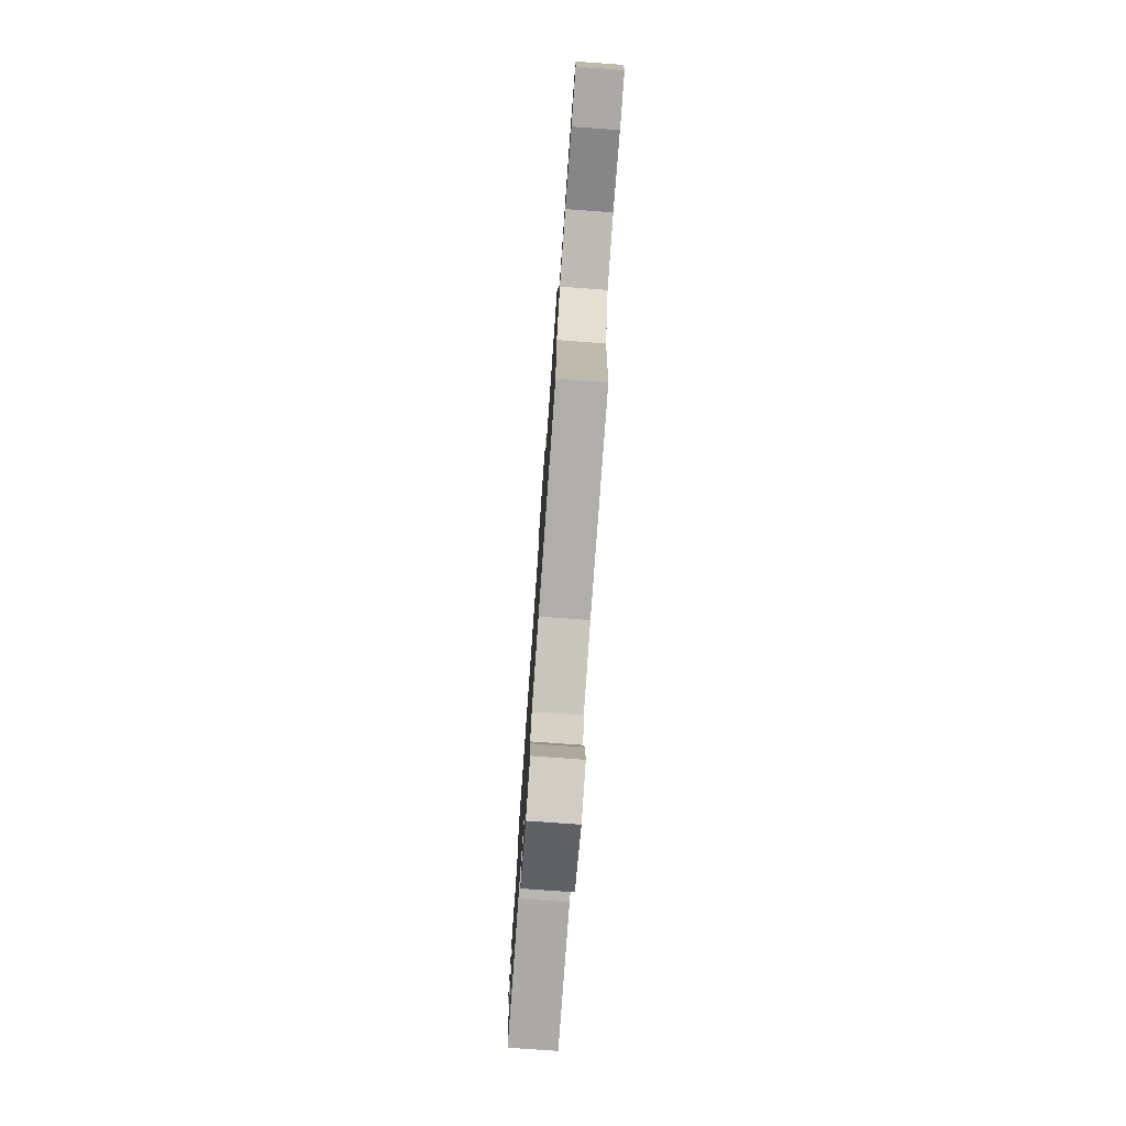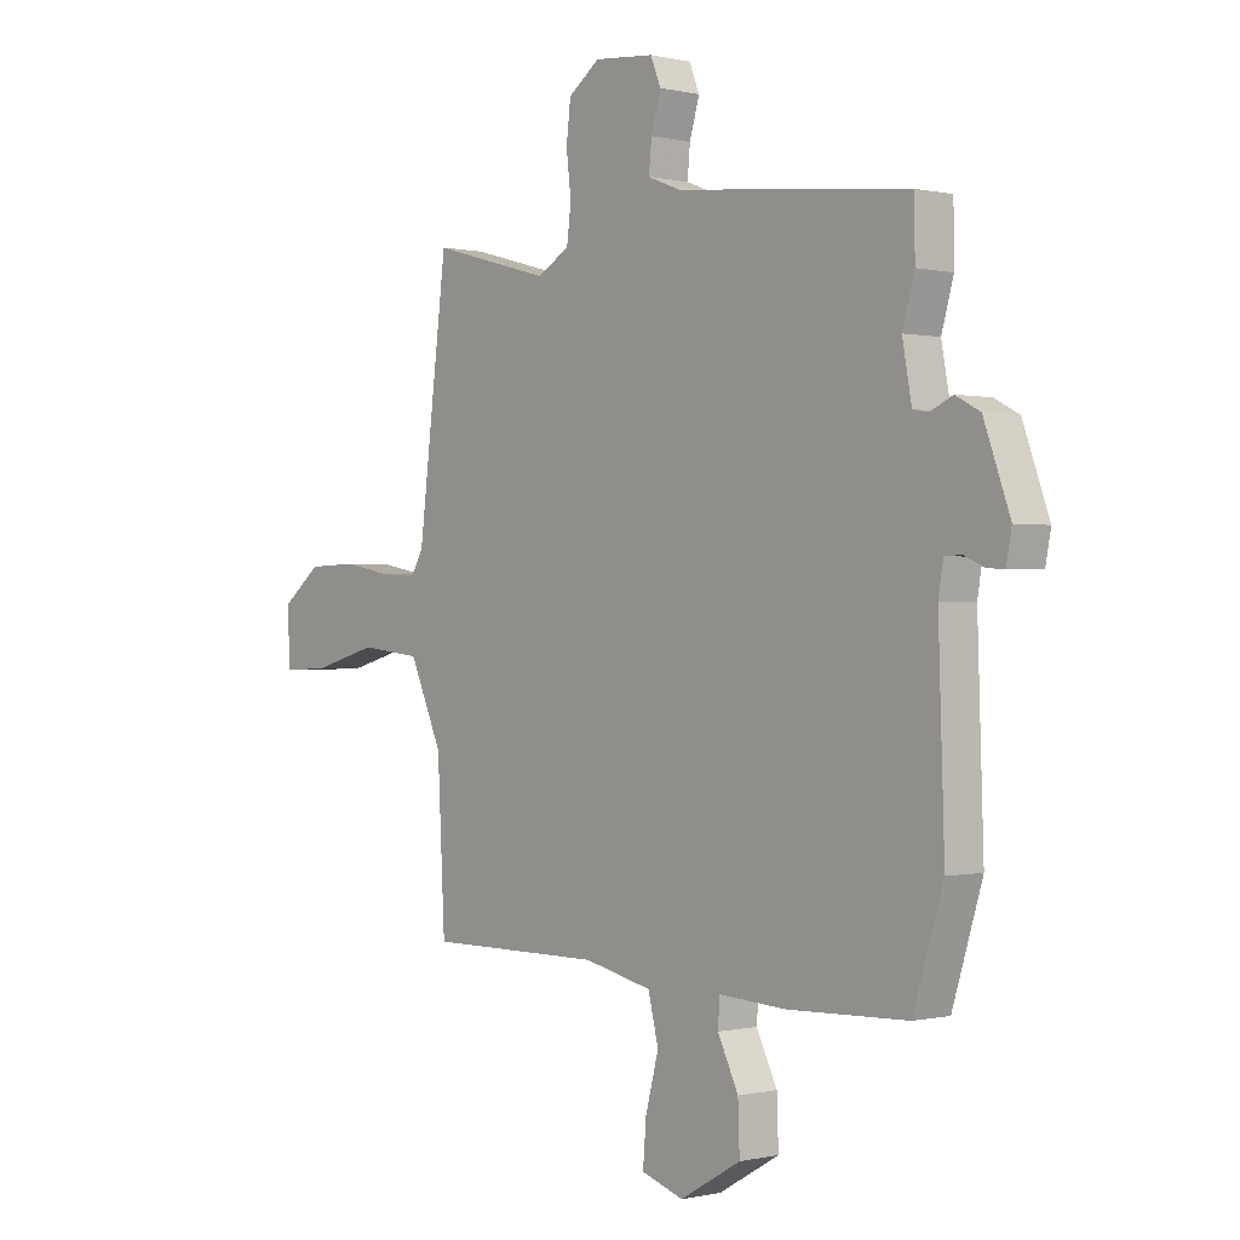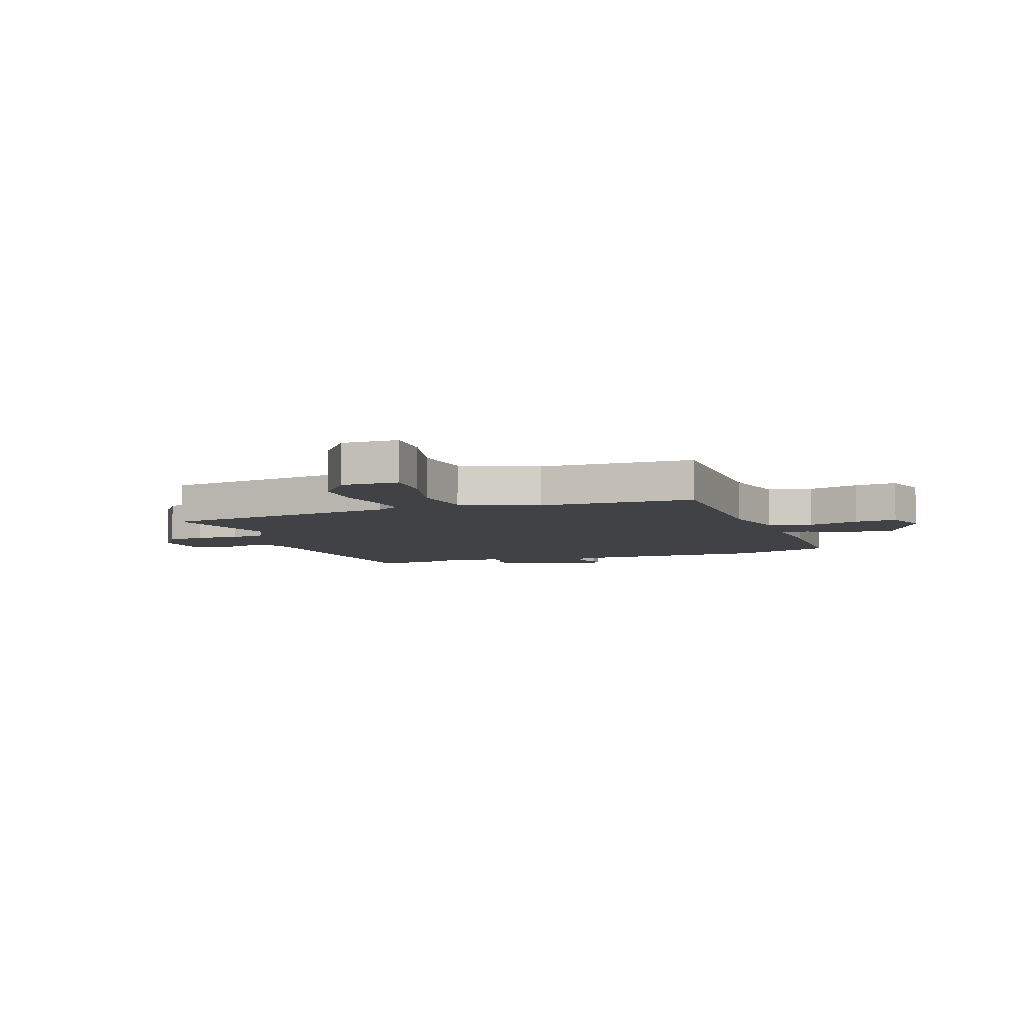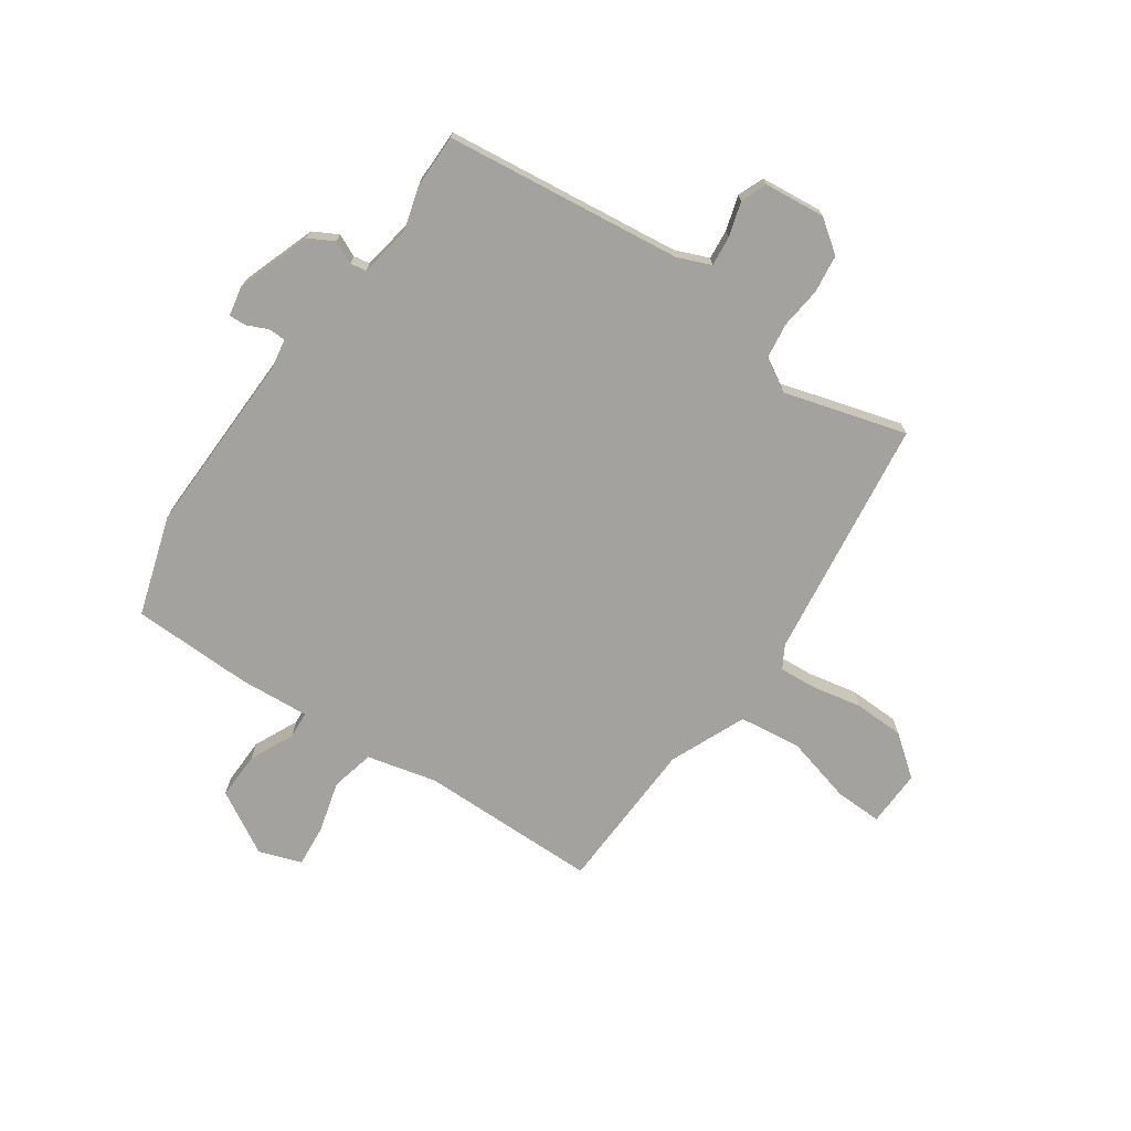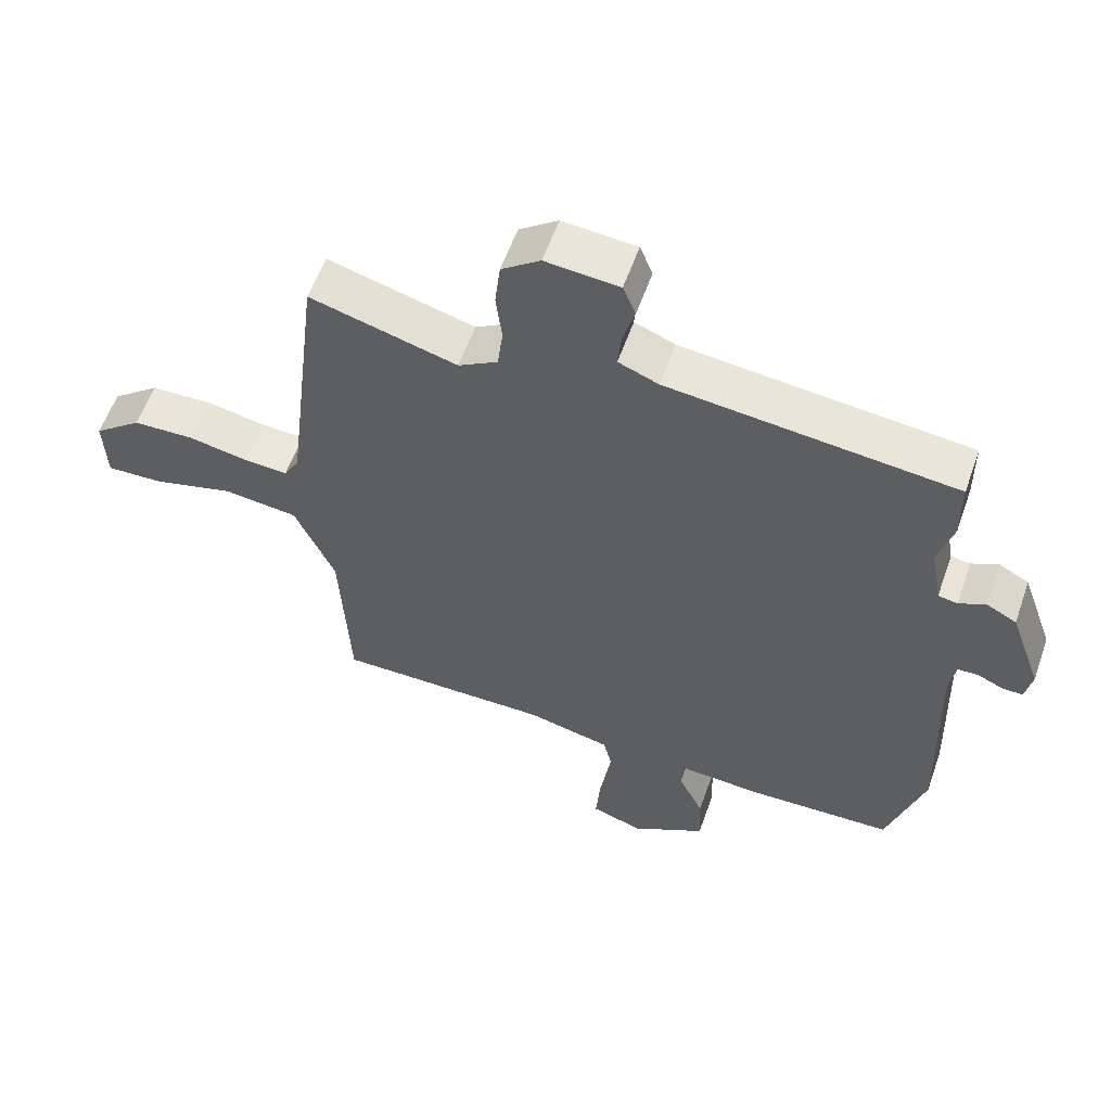
<metadata>
{"format":"obj","ext":"obj","renderer":"f3d","projection":"perspective","resolution":1024,"background":"white","views":[{"elev":-77.6,"azim":85.9,"up":"+Z"},{"elev":-0.2,"azim":-131.0,"up":"+Z"},{"elev":-6.6,"azim":110.2,"up":"+Y"},{"elev":-72.4,"azim":-34.1,"up":"+Y"},{"elev":58.1,"azim":-160.7,"up":"+Z"}]}
</metadata>
<code>
v -0.495 0.07 -0.515
v -0.55 0.07 -0.335
v -0.539 0.07 -0.004
v -0.548 0.07 0.051
v -0.579 0.07 0.052
v -0.617 0.07 0.035
v -0.648 0.07 0.034
v -0.658 0.07 0.087
v -0.61 0.07 0.221
v -0.565 0.07 0.245
v -0.525 0.07 0.226
v -0.496 0.07 0.231
v -0.479 0.07 0.325
v -0.501 0.07 0.403
v -0.5 0.07 0.5
v -0.072 0.07 0.546
v -0.012 0.07 0.57
v -0.017 0.07 0.624
v -0.035 0.07 0.686
v -0.016 0.07 0.733
v 0.094 0.07 0.743
v 0.152 0.07 0.7
v 0.16 0.07 0.631
v 0.151 0.07 0.556
v 0.159 0.07 0.492
v 0.218 0.07 0.457
v 0.438 0.07 0.518
v 0.491 0.07 0.082
v 0.514 0.07 0.041
v 0.581 0.07 0.045
v 0.67 0.07 0.062
v 0.761 0.07 0.059
v 0.833 0.07 0.002
v 0.829 0.07 -0.1
v 0.744 0.07 -0.097
v 0.623 0.07 -0.064
v 0.511 0.07 -0.077
v 0.451 0.07 -0.213
v 0.437 0.07 -0.491
v 0.114 0.07 -0.491
v -0.011 0.07 -0.52
v -0.03 0.07 -0.598
v -0.006 0.07 -0.69
v 0 0.07 -0.766
v -0.077 0.07 -0.792
v -0.189 0.07 -0.727
v -0.186 0.07 -0.642
v -0.148 0.07 -0.563
v -0.151 0.07 -0.514
v -0.275 0.07 -0.522
v -0.495 0 -0.515
v -0.55 0 -0.335
v -0.539 0 -0.004
v -0.548 0 0.051
v -0.579 0 0.052
v -0.617 0 0.035
v -0.648 0 0.034
v -0.658 0 0.087
v -0.61 0 0.221
v -0.565 0 0.245
v -0.525 0 0.226
v -0.496 0 0.231
v -0.479 0 0.325
v -0.501 0 0.403
v -0.5 0 0.5
v -0.072 0 0.546
v -0.012 0 0.57
v -0.017 0 0.624
v -0.035 0 0.686
v -0.016 0 0.733
v 0.094 0 0.743
v 0.152 0 0.7
v 0.16 0 0.631
v 0.151 0 0.556
v 0.159 0 0.492
v 0.218 0 0.457
v 0.438 0 0.518
v 0.491 0 0.082
v 0.514 0 0.041
v 0.581 0 0.045
v 0.67 0 0.062
v 0.761 0 0.059
v 0.833 0 0.002
v 0.829 0 -0.1
v 0.744 0 -0.097
v 0.623 0 -0.064
v 0.511 0 -0.077
v 0.451 0 -0.213
v 0.437 0 -0.491
v 0.114 0 -0.491
v -0.011 0 -0.52
v -0.03 0 -0.598
v -0.006 0 -0.69
v 0 0 -0.766
v -0.077 0 -0.792
v -0.189 0 -0.727
v -0.186 0 -0.642
v -0.148 0 -0.563
v -0.151 0 -0.514
v -0.275 0 -0.522
f 1 2 3
f 50 1 3
f 49 50 3
f 46 47 48
f 45 46 48
f 44 45 48
f 43 44 48
f 42 43 48
f 41 42 48 49
f 49 3 4
f 41 49 4
f 40 41 4
f 38 39 40 4
f 34 35 36
f 33 34 36
f 32 33 36
f 31 32 36
f 30 31 36
f 29 30 36 37
f 37 38 4
f 29 37 4
f 28 29 4
f 22 23 24
f 21 22 24
f 20 21 24
f 19 20 24
f 18 19 24
f 17 18 24 25
f 16 17 25 26
f 15 16 26
f 14 15 26
f 13 14 26
f 9 10 11
f 8 9 11
f 7 8 11
f 6 7 11
f 5 6 11
f 5 11 12
f 4 5 12
f 28 4 12
f 27 28 12
f 26 27 12
f 12 13 26
f 53 52 51
f 53 51 100
f 53 100 99
f 98 97 96
f 98 96 95
f 98 95 94
f 98 94 93
f 98 93 92
f 99 98 92 91
f 54 53 99
f 54 99 91
f 54 91 90
f 54 90 89 88
f 86 85 84
f 86 84 83
f 86 83 82
f 86 82 81
f 86 81 80
f 87 86 80 79
f 54 88 87
f 54 87 79
f 54 79 78
f 74 73 72
f 74 72 71
f 74 71 70
f 74 70 69
f 74 69 68
f 75 74 68 67
f 76 75 67 66
f 76 66 65
f 76 65 64
f 76 64 63
f 61 60 59
f 61 59 58
f 61 58 57
f 61 57 56
f 61 56 55
f 62 61 55
f 62 55 54
f 62 54 78
f 62 78 77
f 62 77 76
f 76 63 62
f 1 51 52 2
f 2 52 53 3
f 3 53 54 4
f 4 54 55 5
f 5 55 56 6
f 6 56 57 7
f 7 57 58 8
f 8 58 59 9
f 9 59 60 10
f 10 60 61 11
f 11 61 62 12
f 12 62 63 13
f 13 63 64 14
f 14 64 65 15
f 15 65 66 16
f 16 66 67 17
f 17 67 68 18
f 18 68 69 19
f 19 69 70 20
f 20 70 71 21
f 21 71 72 22
f 22 72 73 23
f 23 73 74 24
f 24 74 75 25
f 25 75 76 26
f 26 76 77 27
f 27 77 78 28
f 28 78 79 29
f 29 79 80 30
f 30 80 81 31
f 31 81 82 32
f 32 82 83 33
f 33 83 84 34
f 34 84 85 35
f 35 85 86 36
f 36 86 87 37
f 37 87 88 38
f 38 88 89 39
f 39 89 90 40
f 40 90 91 41
f 41 91 92 42
f 42 92 93 43
f 43 93 94 44
f 44 94 95 45
f 45 95 96 46
f 46 96 97 47
f 47 97 98 48
f 48 98 99 49
f 49 99 100 50
f 50 100 51 1

</code>
